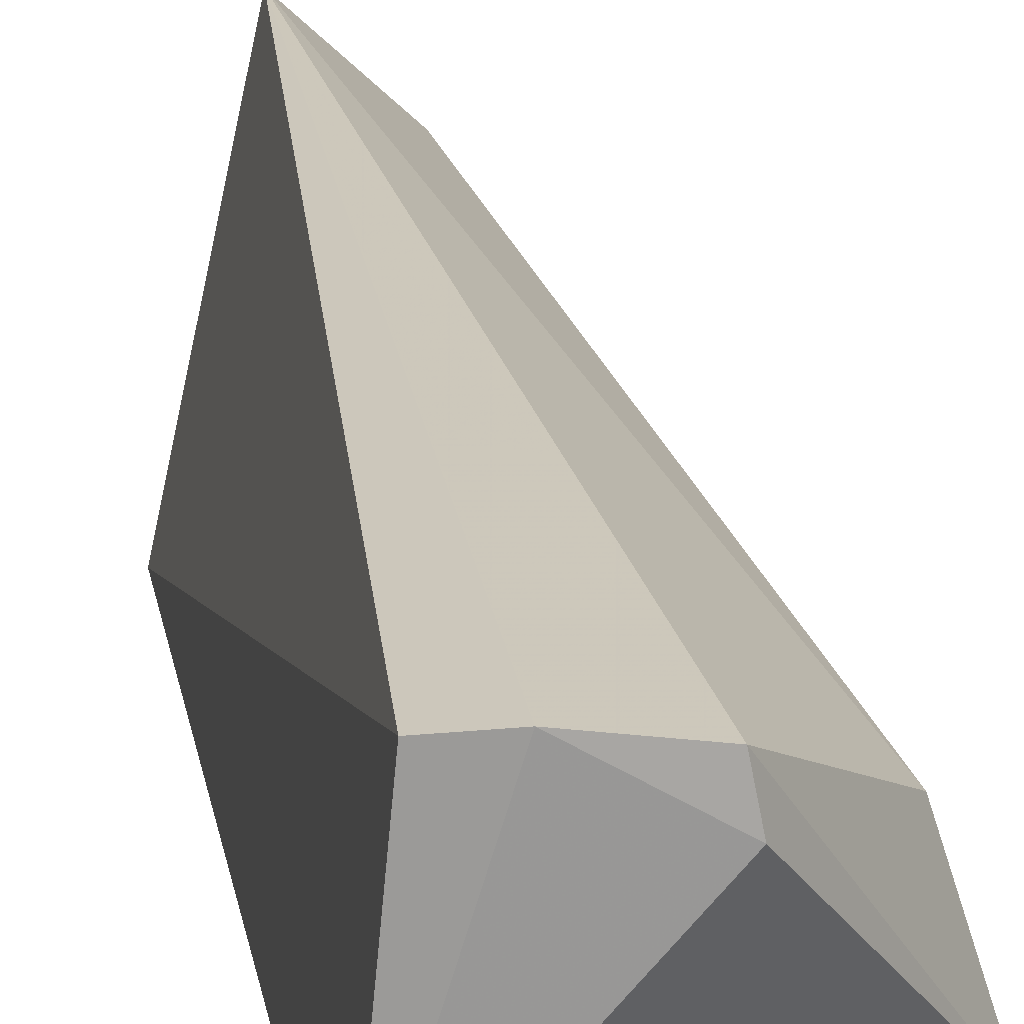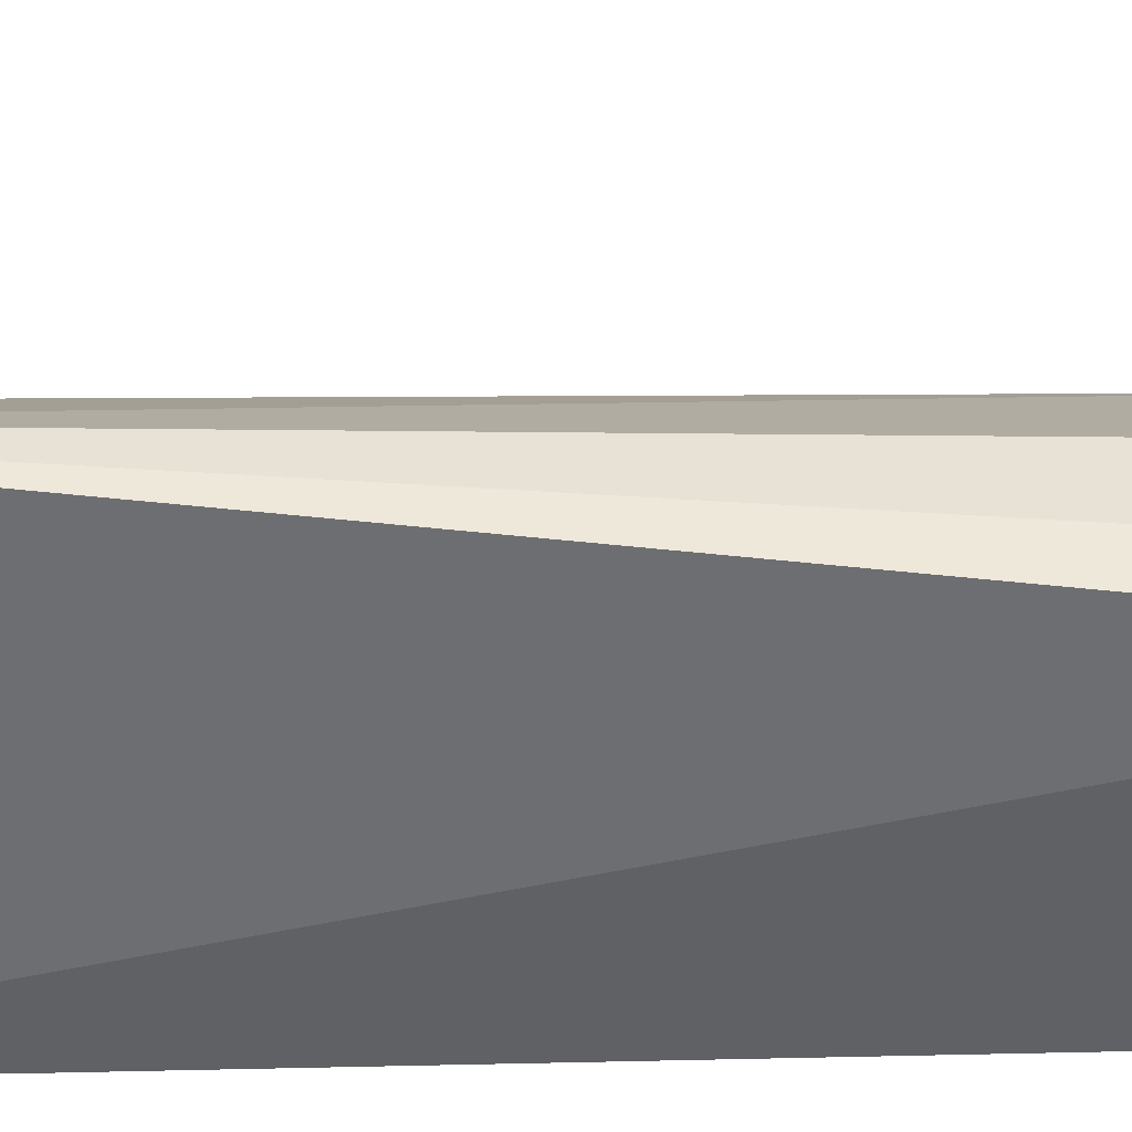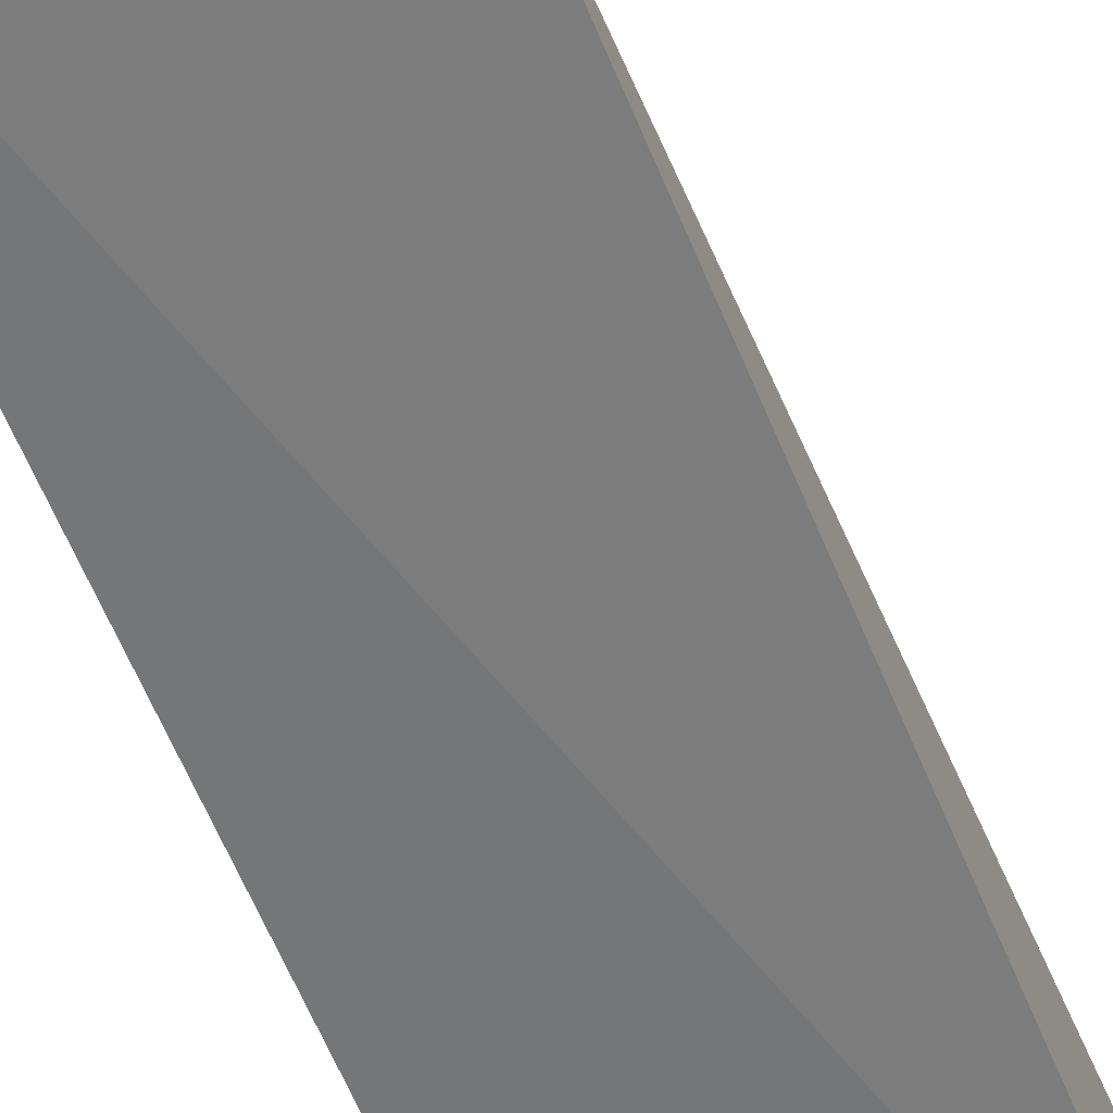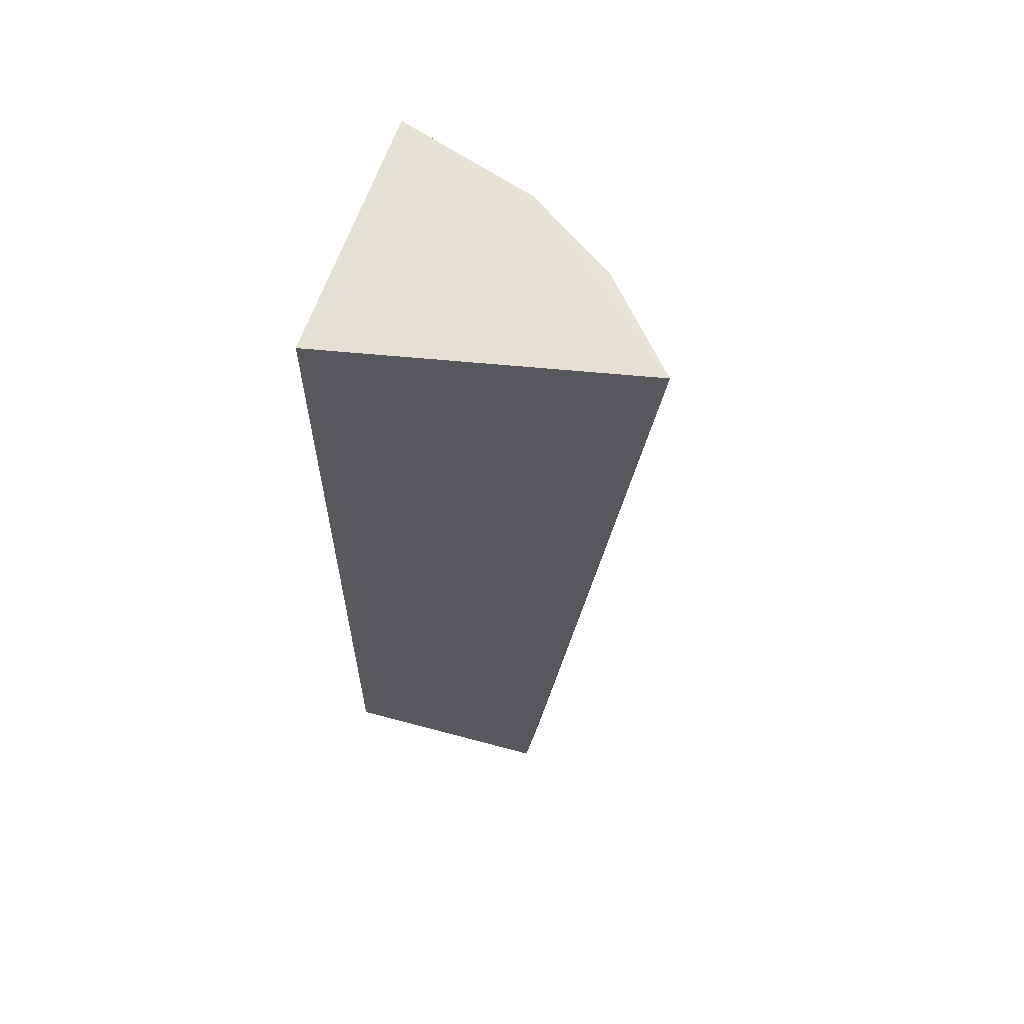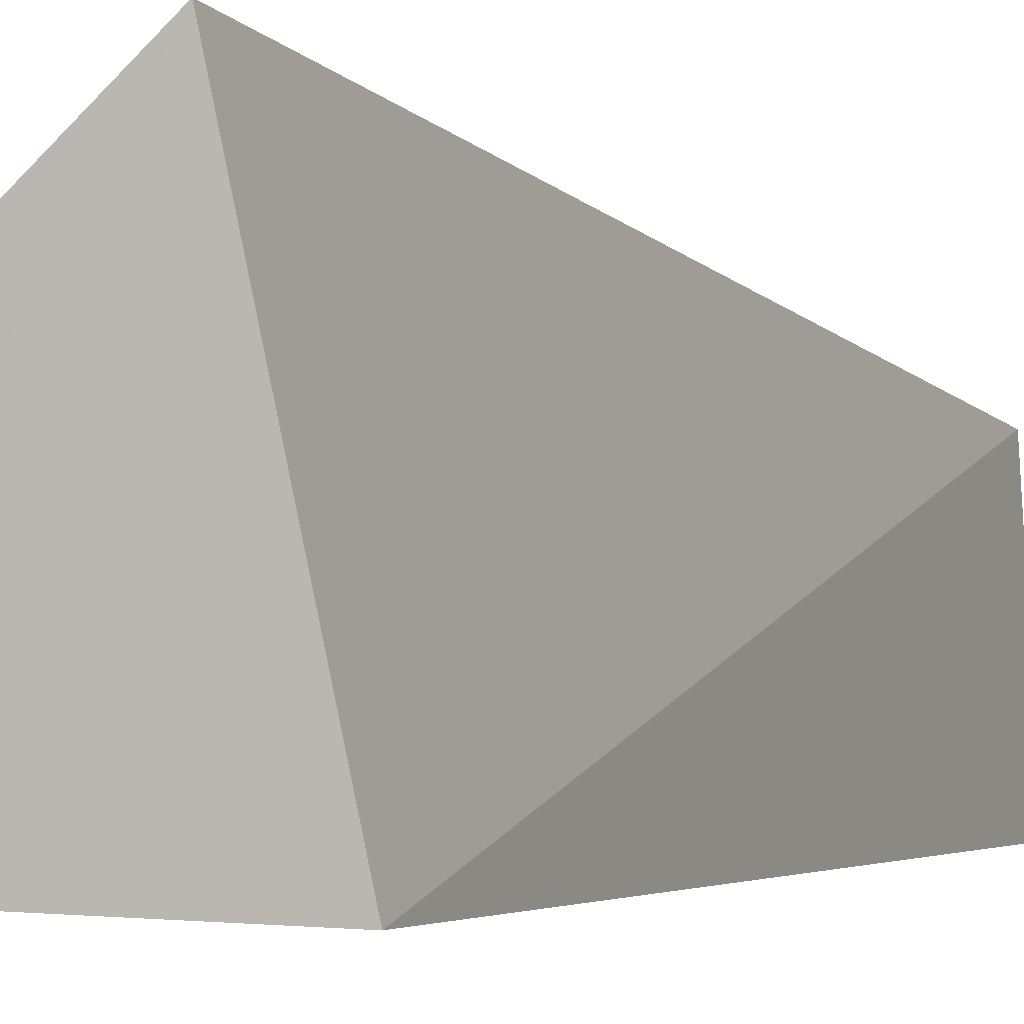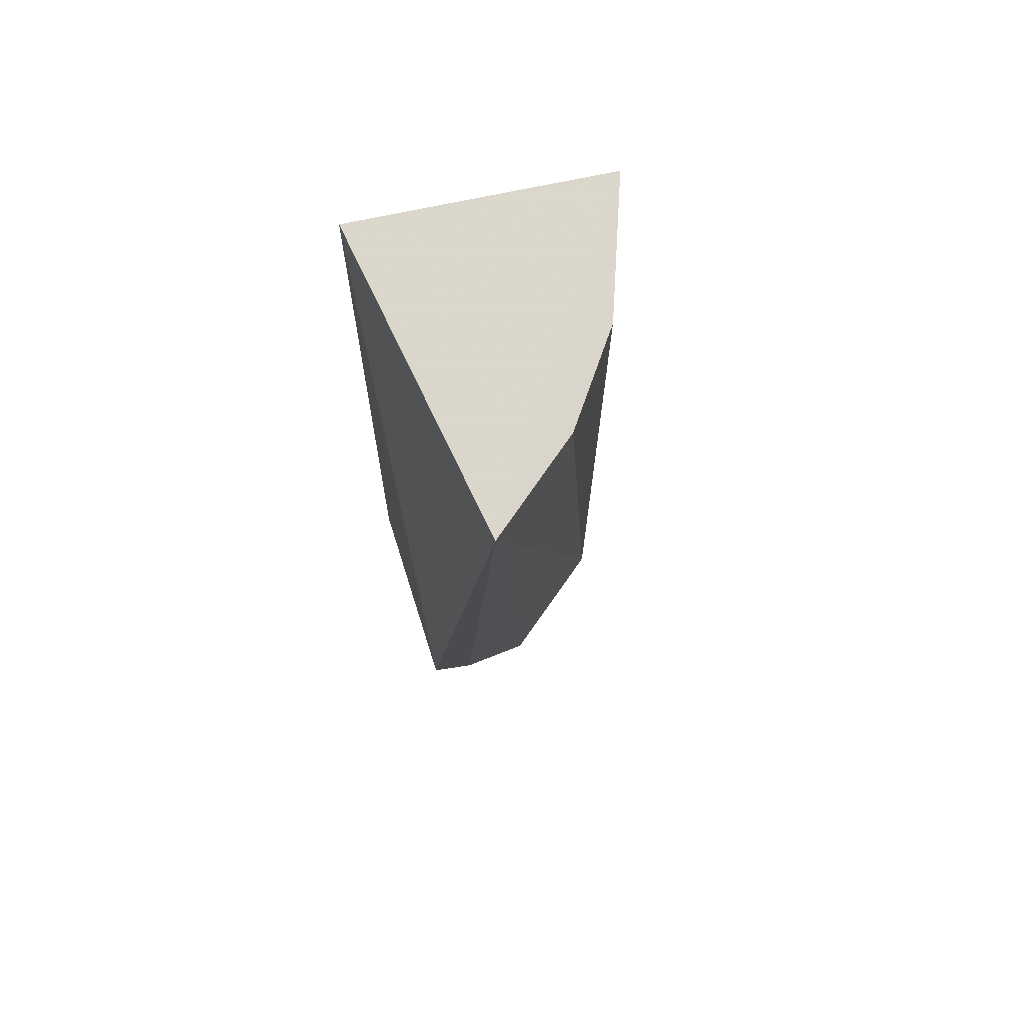
<metadata>
{"format":"obj","ext":"obj","renderer":"f3d","projection":"perspective","resolution":1024,"background":"white","views":[{"elev":15.9,"azim":170.2,"up":"+Y"},{"elev":47.9,"azim":87.5,"up":"+Y"},{"elev":-59.5,"azim":21.3,"up":"+Y"},{"elev":64.6,"azim":107.9,"up":"+Z"},{"elev":-2.1,"azim":19.5,"up":"+Y"},{"elev":73.4,"azim":166.8,"up":"+Z"}]}
</metadata>
<code>
v -0.01732 0.02568 0.068
v -0.01247 0.003444 0.06783
v -0.01254 0.01864 0.001958
v -0.0209 0.01807 0.001586
v -0.03039 0.003957 0.06804
v -0.01132 0.00336 0.003469
v -0.01574 0.01883 0.001564
v -0.02781 0.01334 0.01058
v -0.02141 0.01551 0.001593
v -0.02744 0.01384 0.06797
v -0.03055 0.004739 0.01026
v -0.0234 0.02012 0.06792
f 1 2 3
f 5 2 1
f 6 3 2
f 6 2 5
f 7 1 3
f 7 4 1
f 7 3 6
f 8 1 4
f 9 7 6
f 9 4 7
f 10 5 1
f 11 6 5
f 11 10 8
f 11 5 10
f 11 9 6
f 11 8 4
f 11 4 9
f 12 10 1
f 12 1 8
f 12 8 10

</code>
